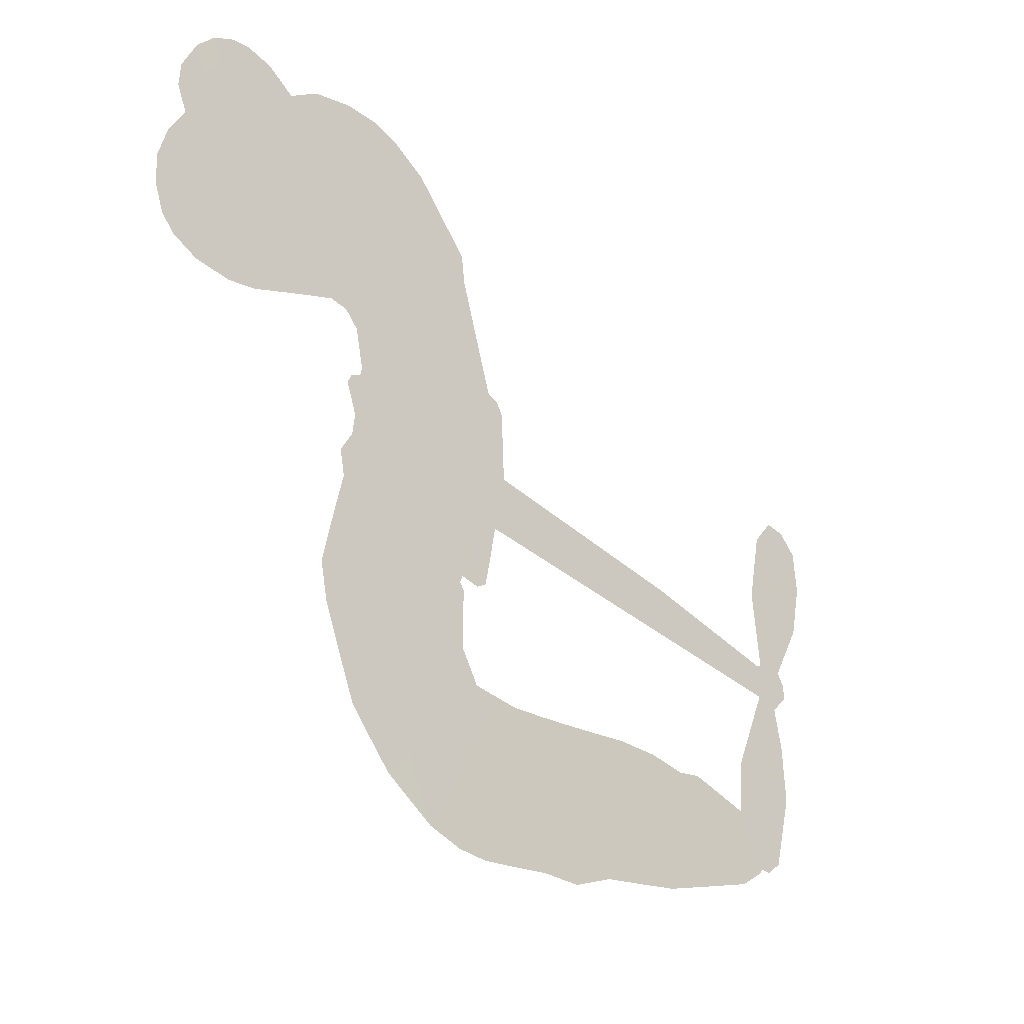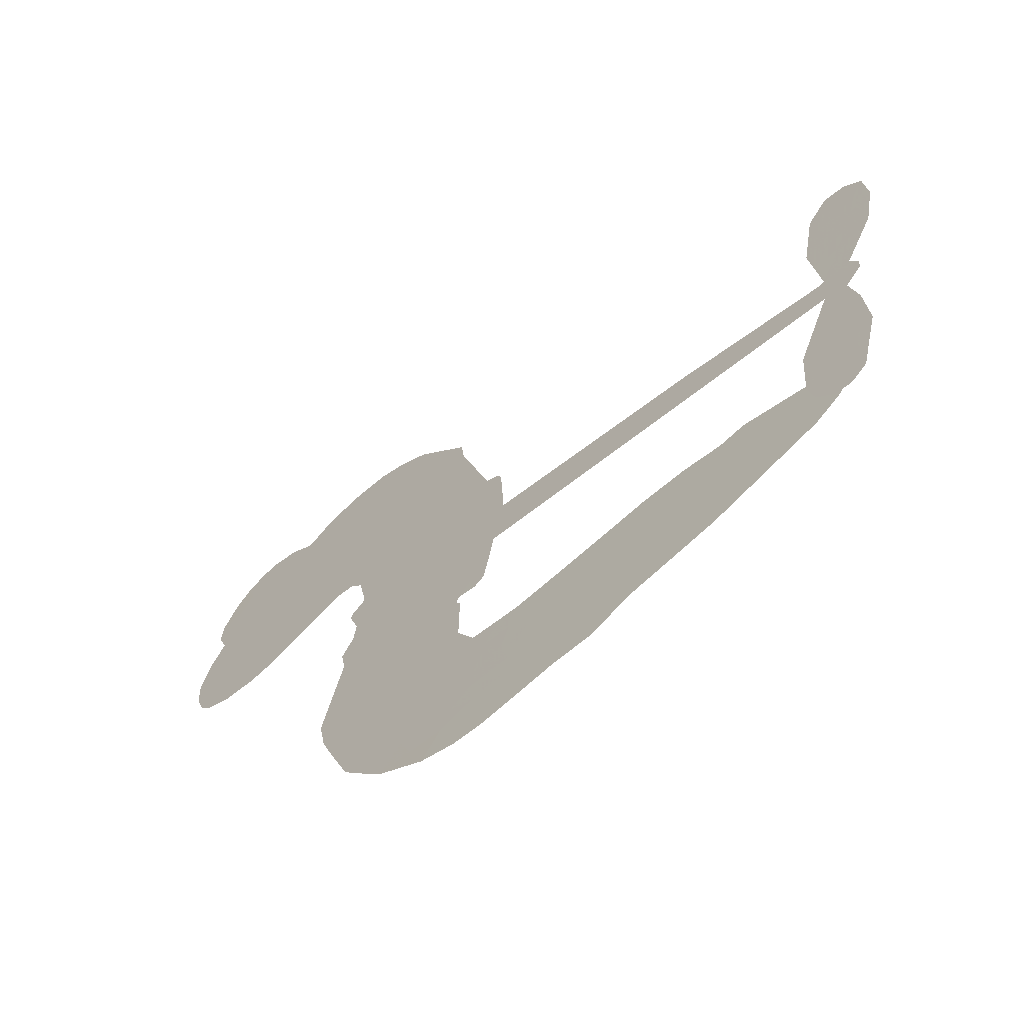
<metadata>
{"format":"obj","ext":"obj","renderer":"f3d","projection":"perspective","resolution":1024,"background":"white","views":[{"elev":-30.4,"azim":-45.5,"up":"+Y"},{"elev":-65.1,"azim":40.9,"up":"+Y"}]}
</metadata>
<code>
v -3779 922.9 0.2257
v -3765 971.4 0.2142
v -3741 1015 0.1893
v -3756 1052 0.1564
v -3754 1088 0.1258
v -3732 1136 0
v -3706 1165 0.102
v -3676 1181 0.135
v -3648 1186 0.1547
v -3608 1176 0.1819
v -3568 1147 0.2241
v -3524 1179 0.2597
v -3462 1194 0.2811
v -3411 1192 0.2947
v -3371 1178 0.3046
v -3321 1146 0.3194
v -3237 1048 0.357
v -3232 1006 0.3705
v -3181 838.2 0.4716
v -3165 830.8 0.486
v -3155 815.7 0.5
v -3150 709.2 0.5272
v -2823 661 0.6118
v -2603 614.6 0.6795
v -2595 618.7 0.6864
v -2606 735.6 0.7179
v -2585 842.9 0.7338
v -2552 883.4 0.7382
v -2521 878.9 0.741
v -2494 850.4 0.75
v -2489 787.5 0.73
v -2506 707.8 0.7164
v -2552 620.3 0.6913
v -2541 600 0.6867
v -2542 579.9 0.6845
v -2567 552.5 0.6806
v -2556 493.9 0.6797
v -2552 409 0.6797
v -2581 299.5 0.6797
v -2604 280.1 0.6797
v -2628 281.7 0.6797
v -2654 311.3 0.6797
v -2662 350.4 0.6797
v -2655 437.1 0.6797
v -2602 563.1 0.6784
v -3167 623.3 0.5463
v -3185 529.7 0.5748
v -3200 519.8 0.5774
v -3228 525.3 0.5876
v -3232 514.4 0.6008
v -3226 503.6 0.6103
v -3226 419.5 0.669
v -3200 373.2 0.7013
v -3127 365.1 0.6935
v -2916 386.5 0.5832
v -2851 387 0.546
v -2793 378.3 0.5055
v -2756 385 0.4795
v -2644 354.6 0.3786
v -2614 329.2 0.324
v -2606 304.1 0.25
v -2624 274.5 0.3476
v -2662 247.3 0.4048
v -2820 196.5 0.5381
v -2949 174.5 0.6229
v -3012 148.8 0.662
v -3073 148.1 0.6969
v -3183 133.9 0.7854
v -3227 136.8 0.8353
v -3278 152.6 1
v -3351 200.6 0.7852
v -3413 273.2 0.7241
v -3464 399.6 0.6592
v -3474 451.4 0.64
v -3444 588.5 0.5732
v -3451 625.9 0.5548
v -3432 657.3 0.5366
v -3428 688.7 0.5138
v -3444 733.3 0.488
v -3438 747.4 0.4836
v -3422 754 0.475
v -3420 767.5 0.4601
v -3432 825 0.3966
v -3452 846.9 0.3579
v -3479 851 0.3262
v -3609 799.5 0.2586
v -3651 792 0.2511
v -3705 797.2 0.2439
v -3742 816 0.2394
v -3763 838.1 0.2368
v -3777 878.5 0.2319
v -2884 593.3 0.5994
v -2592 602 0.682
v -3399 755.9 0.4707
v -3249 527.9 0.5938
v -3226 461.6 0.6381
v -3423 732.7 0.4874
v -3185 807.5 0.4858
v -3175 576.2 0.5622
v -2743 578.2 0.6359
v -2573 614.2 0.688
v -2672 570.7 0.6569
v -2637 566.9 0.6682
v -3436 711.3 0.4976
v -3236 551.5 0.5788
v -2601 677.2 0.7066
v -2568 587 0.6836
v -2577 650 0.6984
v -2644 306.2 0.3594
v -2614 316.4 0.6797
v -3390 800.5 0.4356
v -3248 497.4 0.6142
v -3409 708.9 0.5014
v -3713 862.8 0.2382
v -3654 1133 0.1552
v -3459 896.6 0.3324
v -3152 762.3 0.5019
v -3207 548 0.574
v -2713 637.8 0.6416
v -2658 626.2 0.6585
v -3283 564.3 0.5787
v -3237 830.4 0.4567
v -3389 667.9 0.5268
v -3405 871.4 0.378
v -3217 592 0.5604
v -2618 589.4 0.6737
v -3302 510.9 0.6088
v -2649 596 0.6633
v -2682 602.6 0.6528
v -3404 617.2 0.5563
v -2763 315.2 0.4835
v -2628 500.1 0.6798
v -2542 841.9 0.7367
v -2529 664.1 0.7065
v -2566 354.2 0.6797
v -3692 1067 0.1614
v -2708 574.4 0.6462
v -2769 351 0.4878
v -2595 523.2 0.6796
v -2830 321.9 0.5314
v -2700 369.8 0.436
v -2729 339.7 0.4558
v -3416 1115 0.2996
v -3200 211.2 0.7746
v -3737 902.5 0.2303
v -3642 862.6 0.2508
v -3693 1127 0.111
v -3318 762.1 0.4757
v -3292 441 0.6496
v -2595 789.3 0.7265
v -2562 686.9 0.709
v -3721 1045 0.1686
v -3678 994 0.2103
v -3687 1030 0.189
v -3619 1029 0.2197
v -3653 1053 0.1922
v -2741 221.9 0.4788
v -2685 326.3 0.4135
v -3403 1153 0.2993
v -3309 1018 0.3529
v -3203 170.2 0.8021
v -3635 826 0.2536
v -3544 825.6 0.2803
v -3678 837.2 0.2454
v -3359 770.8 0.4638
v -3256 440.7 0.6517
v -3274 382.8 0.6851
v -3652 1018 0.2092
v -3623 960.9 0.2398
v -3600 1091 0.2106
v -3660 1093 0.1665
v -3450 1148 0.2852
v -3364 1118 0.3145
v -3269 1023 0.3597
v -3128 140.5 0.7377
v -3249 194.2 0.8371
v -3365 723.2 0.4939
v -3323 841 0.4282
v -3620 1063 0.2071
v -3568 1048 0.2406
v -3279 1097 0.3381
v -3396 836.3 0.4059
v -3171 188.7 0.7629
v -3141 249.3 0.7213
v -3351 811.1 0.4387
v -3294 1058 0.3449
v -3207 921.9 0.4135
v -3365 853.5 0.4069
v -3325 1092 0.329
v -3355 935 0.3697
v -3280 948.2 0.3864
v -3371 895.8 0.3811
v -3264 983.8 0.3747
v -3318 895.4 0.4007
v -3415 938.4 0.3427
v -3219 963.7 0.3907
v -3404 905.9 0.3617
v -3244 933.6 0.4009
v -3276 904.5 0.408
v -3236 892.2 0.4239
v -3266 862.2 0.4322
v -3194 880.1 0.4395
v -3282 817.4 0.4521
v -3222 860.9 0.4445
v -3436 874.2 0.3566
v -3280 533 0.5947
v -3312 544.7 0.5908
v -3331 607.2 0.5591
v -3364 508.9 0.6117
v -2513 817.4 0.7369
v -2553 799.5 0.7299
v -2565 755.2 0.722
v -3677 911.5 0.2361
v -3678 874.4 0.2418
v -3236 734.4 0.5029
v -3720 974.3 0.211
v -3527 898.5 0.2908
v -3236 382.5 0.6893
v -3255 314.7 0.7251
v -3226 343.2 0.7096
v -3261 349.6 0.705
v -3325 343.7 0.7037
v -3291 326.6 0.7171
v -3196 285.5 0.7315
v -3336 274.2 0.7473
v -3221 309.4 0.7248
v -3245 260.3 0.7615
v -3177 330.1 0.71
v -3321 307 0.7274
v -3439 336.1 0.6901
v -3290 271.6 0.7569
v -3609 1133 0.1933
v -3629 1107 0.1846
v -3487 1162 0.2717
v -3523 1132 0.2538
v -3482 1120 0.2745
v -3518 1076 0.2617
v -3346 1162 0.3118
v -3373 1148 0.3078
v -3247 162.3 0.8842
v -3300 198.6 0.8518
v -3577 992.7 0.2505
v -3300 1122 0.3281
v -3386 1041 0.3236
v -3365 632.5 0.5464
v -3371 584.9 0.5721
v -3306 679.8 0.5222
v -3348 673.1 0.5242
v -3323 645.1 0.5395
v -3281 616.7 0.5533
v -3400 439.8 0.6463
v -2574 720.6 0.7155
v -2537 729.4 0.7185
v -2498 747.7 0.7232
v -2525 774.2 0.7269
v -3705 894.6 0.2347
v -3710 934.8 0.2253
v -3673 952.8 0.2266
v -3188 734.4 0.5093
v -3247 782.1 0.4783
v -3710 1006 0.1974
v -3493 884.3 0.3121
v -3492 933.2 0.3038
v -3512 838.4 0.2987
v -3590 853.2 0.2655
v -3540 863.1 0.2851
v -3572 894.9 0.2703
v -3553 944.8 0.2714
v -3234 226.1 0.7878
v -3203 248.7 0.7543
v -3275 233 0.7952
v -3317 237 0.7847
v -3151 293 0.7124
v -3022 374.4 0.6428
v -3139 328.8 0.7002
v -3110 298.7 0.6932
v -3075 369.3 0.6703
v -3098 256.8 0.6962
v -3114 218.6 0.7136
v -3033 298.1 0.6548
v -3102 336.4 0.6848
v -3149 215.6 0.7373
v -3092 184.1 0.7058
v -3071 286.8 0.6767
v -3061 329.3 0.666
v -3042 185.8 0.6752
v -3023 335.6 0.6458
v -3037 241.7 0.6647
v -2961 299.8 0.6146
v -3074 225.6 0.6883
v -2969 380.2 0.6131
v -2997 308.9 0.6342
v -3004 267.8 0.6426
v -2970 339.4 0.6166
v -2988 214.5 0.6397
v -2916 331.3 0.5857
v -3163 368.9 0.7027
v -3558 1105 0.2353
v -3588 1022 0.2374
v -3609 997.3 0.2343
v -3555 1018 0.2548
v -3534 1045 0.2592
v -3538 981.7 0.2708
v -3472 1033 0.2913
v -3519 1012 0.2734
v -3495 976.2 0.2928
v -3455 957 0.3173
v -3445 925.9 0.3315
v -3415 993.9 0.3253
v -3462 995.3 0.3044
v -3363 1076 0.3226
v -3403 1077 0.3098
v -3345 1039 0.337
v -3452 1082 0.291
v -3430 1042 0.3071
v -3367 997.2 0.3424
v -3338 570.3 0.5786
v -3367 546.9 0.5919
v -3459 519.5 0.6113
v -3409 560.7 0.5866
v -3452 554 0.5936
v -3427 529.8 0.6036
v -3430 479.2 0.628
v -3302 591.3 0.5663
v -3254 589.3 0.5645
v -3239 633.2 0.5454
v -3439 431.7 0.6483
v -3367 321.7 0.7103
v -3747 940.2 0.2217
v -3188 771.1 0.4951
v -3285 779.6 0.472
v -3315 800.9 0.4535
v -3282 733.1 0.4968
v -3218 800.6 0.4769
v -3577 812.5 0.2675
v -3525 930.4 0.2876
v -3587 958.2 0.2543
v -3608 920 0.2533
v -3644 929.1 0.2406
v -3006 183.6 0.6543
v -2959 252.7 0.6182
v -3550 1074 0.2449
v -3486 1086 0.2761
v -3389 965.6 0.3446
v -3391 479.6 0.6271
v -3346 448.1 0.6437
v -3467 485.3 0.6271
v -3203 626.8 0.5475
v -3178 670.1 0.5353
v -3271 658.4 0.5342
v -3226 682.7 0.5264
v -3220 762.7 0.4925
v -3323 719 0.4999
v -3611 883.2 0.2572
v -2947 214.6 0.6153
v -2884 185.3 0.5793
v -2888 256 0.5739
v -2917 179.9 0.6006
v -2906 218.5 0.5895
v -2864 222 0.5625
v -2923 249.8 0.5968
v -2911 289.9 0.5858
v -2834 267.6 0.538
v -2874 315.6 0.561
v -2856 349.1 0.5482
v -2821 356.5 0.525
v -2884 386.7 0.5649
v -3026 608.3 0.5668
v -2987 685.1 0.5732
v -3194 700.4 0.5228
v -3263 698.3 0.5162
v -2829 231.7 0.5385
v -2781 257.9 0.5021
v -2780 209.2 0.5102
v -2720 291.2 0.4493
v -2890 353 0.569
v -3097 615.8 0.5522
v -2754 281.2 0.4787
v -2701 234.6 0.4437
v -2729 256.9 0.4618
v -2691 269.6 0.4252
v -3068 697.2 0.5547
v -3147 677.4 0.5374
v -3109 703.2 0.5441
v -2615 366.6 0.6797
v -2583 388.1 0.6797
v -2597 444.3 0.6797
v -2659 393.7 0.6797
v -2620 407.5 0.6797
v -3717 1096 0.1157
v -3281 478.2 0.6274
v -3319 475.9 0.6288
v -3316 934.8 0.3826
v -3311 976.2 0.3671
v -3300 865.9 0.4213
v -3382 236.7 0.7518
v -3375 274.7 0.7348
v -2940 358.8 0.5978
v -3408 383.1 0.6725
v -3365 368.6 0.685
v -3322 394.2 0.6748
v -3377 406.6 0.6639
v -3294 408.5 0.6685
v -3347 415.3 0.6614
v -2865 282.5 0.5572
v -2799 294.6 0.5116
v -2796 329 0.5075
v -3095 660.7 0.5506
v -3132 619.6 0.5468
v -3059 636.8 0.5592
v -3028 691.2 0.564
v -2955 600.8 0.5828
v -3018 649.9 0.5674
v -2990 604.6 0.5747
v -2905 673.1 0.5922
v -2968 643.9 0.5786
v -2925 633.6 0.5888
v -2946 679.1 0.5826
v -2920 597.1 0.591
v -2554 451.5 0.6797
v -2593 483.1 0.6797
v -2642 468.6 0.6797
v -3345 969.3 0.3594
v -3451 367.8 0.6737
v -3401 343.3 0.6931
v -3426 304.6 0.7075
v -3393 303 0.7149
v -3126 651.9 0.545
v -2768 649.4 0.6259
v -2746 617.1 0.6334
v -2814 585.8 0.6169
v -2778 582 0.6262
v -2792 618.5 0.6213
v -2833 621.5 0.6111
v -2864 667 0.6019
v -2885 633.2 0.5981
v -3128 186.1 0.7309
v -3158 157.4 0.7601
f 112 206 391
f 186 160 174
f 75 130 76
f 203 122 201
f 105 121 206
f 45 107 93
f 51 50 112
f 123 78 77
f 89 88 114
f 125 118 99
f 1 91 145
f 162 164 87
f 25 108 106
f 43 42 110
f 80 79 97
f 126 93 24
f 58 138 142
f 179 299 180
f 128 129 102
f 105 125 325
f 52 166 167
f 143 159 172
f 240 176 70
f 142 138 131
f 176 240 161
f 223 231 219
f 59 158 109
f 95 112 50
f 117 21 98
f 113 94 97
f 97 104 113
f 104 78 113
f 349 383 22
f 166 112 391
f 105 95 49
f 74 73 327
f 51 112 96
f 82 94 111
f 107 34 101
f 52 218 53
f 323 345 322
f 203 260 122
f 90 89 114
f 167 221 218
f 145 256 257
f 91 90 114
f 298 232 170
f 98 19 334
f 282 183 437
f 77 76 130
f 4 3 152
f 152 5 4
f 56 365 366
f 45 126 103
f 115 9 8
f 8 7 147
f 45 139 36
f 106 151 252
f 147 7 6
f 381 158 375
f 114 145 91
f 246 208 245
f 136 154 156
f 10 9 115
f 19 122 334
f 205 83 124
f 17 174 18
f 84 205 116
f 165 111 94
f 182 83 111
f 162 146 164
f 239 15 159
f 206 207 127
f 129 137 102
f 236 234 235
f 350 250 326
f 172 159 14
f 180 302 342
f 126 45 93
f 322 318 320
f 239 238 15
f 211 150 212
f 5 152 390
f 136 152 154
f 25 93 101
f 31 30 210
f 107 45 36
f 124 192 197
f 161 183 144
f 119 430 137
f 120 119 129
f 296 364 376
f 359 361 355
f 287 274 285
f 363 373 406
f 276 285 281
f 50 49 95
f 53 218 220
f 275 54 297
f 49 48 118
f 126 128 103
f 274 287 294
f 58 57 138
f 78 123 113
f 407 406 131
f 118 105 49
f 375 158 142
f 68 161 69
f 61 109 62
f 421 139 132
f 109 60 59
f 166 52 96
f 423 394 160
f 60 109 61
f 348 349 351
f 85 84 116
f 141 58 142
f 162 87 86
f 43 110 385
f 134 32 151
f 386 385 135
f 110 42 41
f 110 135 385
f 102 103 128
f 57 366 407
f 40 110 41
f 40 39 110
f 421 387 420
f 119 137 129
f 141 158 59
f 37 36 139
f 105 206 95
f 47 118 48
f 94 81 97
f 95 206 112
f 430 433 432
f 432 100 430
f 413 416 369
f 82 81 94
f 177 165 94
f 98 20 19
f 98 21 20
f 97 79 104
f 63 62 109
f 108 151 106
f 117 330 259
f 210 133 211
f 93 107 101
f 83 82 111
f 259 22 117
f 348 99 46
f 47 99 118
f 24 93 25
f 132 139 45
f 35 34 107
f 126 24 128
f 101 34 33
f 118 125 105
f 130 123 77
f 115 8 147
f 128 24 120
f 108 101 33
f 27 133 28
f 108 33 134
f 255 253 254
f 185 111 165
f 28 133 29
f 133 30 29
f 129 128 120
f 110 39 135
f 159 15 14
f 145 114 256
f 193 160 394
f 101 108 25
f 389 388 385
f 36 35 107
f 168 154 153
f 81 80 97
f 372 373 363
f 151 108 134
f 214 114 164
f 145 257 329
f 163 265 335
f 179 233 171
f 390 6 5
f 147 390 171
f 113 123 177
f 177 123 248
f 209 346 392
f 397 396 225
f 261 154 152
f 27 150 211
f 253 252 151
f 152 136 390
f 3 2 216
f 168 169 300
f 261 152 3
f 168 156 154
f 261 153 154
f 234 236 172
f 179 156 155
f 147 171 115
f 64 374 372
f 375 380 381
f 141 142 158
f 142 131 375
f 172 14 13
f 143 173 239
f 308 205 197
f 196 198 187
f 283 175 67
f 161 144 176
f 264 266 163
f 214 146 213
f 85 262 264
f 262 85 116
f 114 88 164
f 87 164 88
f 177 94 113
f 332 148 331
f 112 166 96
f 166 149 403
f 346 209 345
f 223 219 221
f 169 168 153
f 155 156 168
f 265 162 86
f 162 265 146
f 179 180 170
f 11 10 232
f 136 156 171
f 171 156 179
f 12 234 13
f 172 13 234
f 173 311 189
f 189 311 313
f 16 173 189
f 200 198 199
f 288 280 284
f 183 282 144
f 270 184 224
f 70 176 241
f 245 248 123
f 148 165 177
f 188 194 192
f 188 182 185
f 179 155 299
f 179 170 233
f 299 300 242
f 301 302 180
f 188 192 124
f 17 181 186
f 83 182 124
f 438 161 68
f 437 283 279
f 288 290 286
f 220 226 228
f 332 165 148
f 188 185 178
f 17 186 174
f 189 186 181
f 174 193 18
f 185 182 111
f 202 187 200
f 182 188 124
f 16 189 243
f 311 173 312
f 189 313 186
f 194 190 192
f 18 193 196
f 194 188 178
f 190 195 197
f 160 193 174
f 198 196 193
f 122 204 201
f 393 194 199
f 160 313 316
f 304 314 343
f 190 197 192
f 198 193 191
f 197 195 308
f 199 191 393
f 198 191 199
f 395 194 178
f 198 200 187
f 201 200 199
f 204 19 202
f 395 199 194
f 201 395 203
f 332 178 185
f 204 202 200
f 260 331 333
f 201 204 200
f 19 204 122
f 83 205 84
f 197 205 124
f 207 206 121
f 206 127 391
f 324 317 207
f 130 320 246
f 250 350 249
f 123 130 245
f 127 207 209
f 207 121 324
f 30 133 210
f 133 27 211
f 150 26 212
f 210 211 255
f 252 212 26
f 253 255 212
f 146 354 339
f 258 153 216
f 146 214 164
f 256 214 213
f 353 247 333
f 348 46 349
f 2 1 329
f 216 257 258
f 307 263 308
f 354 267 338
f 52 167 218
f 221 220 218
f 221 167 223
f 269 270 227
f 219 226 220
f 53 220 228
f 167 222 223
f 219 220 221
f 402 400 404
f 328 225 229
f 222 229 223
f 269 227 271
f 226 227 224
f 224 273 228
f 397 72 396
f 71 70 241
f 227 226 219
f 226 224 228
f 223 229 231
f 144 269 176
f 273 224 184
f 297 53 228
f 399 251 327
f 231 229 225
f 400 402 399
f 426 427 425
f 71 241 272
f 219 231 227
f 10 115 232
f 233 115 171
f 170 232 233
f 115 233 232
f 11 235 12
f 234 12 235
f 11 232 298
f 236 143 172
f 235 11 298
f 235 237 343
f 299 301 180
f 237 302 304
f 143 239 159
f 173 16 238
f 173 238 239
f 70 69 240
f 161 240 69
f 176 269 271
f 271 231 272
f 338 268 337
f 262 263 217
f 314 312 143
f 189 181 243
f 316 313 244
f 246 245 130
f 249 248 245
f 319 322 321
f 318 207 317
f 250 249 208
f 215 260 333
f 249 245 208
f 248 247 353
f 250 208 324
f 247 248 249
f 325 250 324
f 325 326 250
f 230 399 424
f 400 222 401
f 106 252 26
f 253 151 32
f 255 254 31
f 212 252 253
f 210 255 31
f 253 32 254
f 212 255 211
f 214 256 114
f 257 256 213
f 257 213 258
f 216 2 329
f 339 258 213
f 169 153 258
f 330 117 98
f 326 351 350
f 331 260 203
f 259 330 352
f 3 216 261
f 153 261 216
f 263 262 116
f 266 264 262
f 310 304 305
f 301 242 303
f 265 266 267
f 266 262 217
f 267 266 217
f 265 163 266
f 268 267 217
f 268 338 267
f 263 336 217
f 268 303 337
f 270 269 144
f 227 231 271
f 270 144 282
f 227 270 224
f 272 231 225
f 176 271 241
f 272 225 396
f 241 271 272
f 184 278 276
f 228 273 275
f 276 284 285
f 285 274 277
f 273 276 275
f 284 276 278
f 184 276 273
f 54 275 281
f 175 283 437
f 276 281 275
f 279 184 282
f 278 184 279
f 437 279 282
f 290 288 284
f 376 398 296
f 277 54 281
f 282 184 270
f 438 183 161
f 66 286 67
f 67 286 283
f 279 290 278
f 284 280 285
f 285 280 287
f 277 281 285
f 340 65 295
f 278 290 284
f 292 287 280
f 294 287 292
f 340 286 66
f 341 293 295
f 292 280 293
f 358 359 355
f 279 283 290
f 286 290 283
f 293 280 288
f 291 294 398
f 294 292 289
f 295 293 288
f 289 292 293
f 294 289 296
f 294 291 274
f 340 288 286
f 293 341 289
f 361 362 341
f 365 376 364
f 342 170 180
f 275 297 228
f 237 235 298
f 300 299 155
f 301 299 242
f 168 300 155
f 337 300 169
f 242 337 303
f 342 302 237
f 305 301 303
f 311 312 244
f 336 303 268
f 307 310 306
f 301 305 302
f 305 303 306
f 303 336 306
f 304 302 305
f 307 306 263
f 305 306 310
f 308 263 116
f 307 195 309
f 308 116 205
f 195 307 308
f 309 344 316
f 309 244 315
f 307 309 310
f 315 310 309
f 312 173 143
f 313 311 244
f 314 143 236
f 315 312 314
f 244 309 316
f 186 313 160
f 343 314 236
f 315 314 304
f 315 304 310
f 244 312 315
f 344 309 195
f 393 394 423
f 208 246 317
f 318 317 246
f 75 320 130
f 207 318 209
f 323 251 345
f 320 318 246
f 320 321 322
f 322 319 323
f 320 75 321
f 318 322 209
f 347 74 323
f 327 323 74
f 317 324 208
f 325 324 121
f 105 325 121
f 326 325 125
f 348 326 125
f 350 247 249
f 230 425 399
f 323 327 251
f 427 397 328
f 73 399 327
f 145 329 1
f 216 329 257
f 334 330 98
f 215 352 260
f 332 331 203
f 331 148 333
f 178 332 203
f 332 185 165
f 353 333 148
f 371 247 350
f 122 260 334
f 334 260 352
f 336 263 306
f 265 86 335
f 268 217 336
f 300 337 242
f 337 169 338
f 169 258 339
f 265 354 146
f 146 339 213
f 169 339 338
f 65 340 66
f 288 340 295
f 65 355 295
f 341 295 355
f 237 298 342
f 170 342 298
f 235 343 236
f 304 343 237
f 195 190 344
f 423 344 190
f 346 345 251
f 322 345 209
f 399 425 400
f 391 392 149
f 99 348 125
f 323 319 347
f 413 410 368
f 259 370 22
f 215 351 370
f 326 348 351
f 371 333 247
f 370 351 349
f 371 215 333
f 259 352 215
f 334 352 330
f 148 177 353
f 248 353 177
f 267 354 265
f 339 354 338
f 360 363 357
f 289 341 362
f 357 359 360
f 358 356 359
f 364 140 365
f 360 359 356
f 355 65 358
f 361 359 357
f 356 64 360
f 364 405 140
f 361 357 362
f 355 361 341
f 357 363 405
f 289 362 296
f 360 64 372
f 374 157 373
f 296 362 364
f 362 357 405
f 366 365 140
f 398 376 55
f 366 140 407
f 56 366 57
f 417 415 418
f 365 56 367
f 428 384 383
f 22 370 349
f 215 370 259
f 350 351 371
f 215 371 351
f 373 157 380
f 363 360 372
f 378 375 131
f 373 378 406
f 372 374 373
f 381 380 379
f 365 367 376
f 55 376 367
f 377 410 408
f 46 383 349
f 406 378 131
f 373 380 378
f 63 381 379
f 380 375 378
f 157 379 380
f 63 109 381
f 158 381 109
f 408 382 384
f 22 383 384
f 386 135 38
f 377 408 428
f 428 46 409
f 385 386 389
f 387 386 38
f 389 44 388
f 421 420 37
f 422 44 387
f 386 387 389
f 43 385 388
f 44 389 387
f 171 390 136
f 6 390 147
f 392 391 127
f 166 391 149
f 209 392 127
f 149 392 346
f 394 393 191
f 190 194 393
f 193 394 191
f 423 160 316
f 203 395 178
f 199 395 201
f 272 396 71
f 222 328 229
f 328 397 225
f 291 398 55
f 294 296 398
f 400 328 222
f 401 222 167
f 399 402 251
f 167 403 401
f 404 149 346
f 404 400 401
f 346 251 402
f 166 403 167
f 404 403 149
f 404 401 403
f 346 402 404
f 140 405 363
f 362 405 364
f 407 131 138
f 363 406 140
f 407 138 57
f 140 406 407
f 410 377 368
f 413 411 410
f 428 408 384
f 382 408 410
f 413 414 416
f 382 410 411
f 369 411 413
f 416 414 412
f 436 434 435
f 413 368 414
f 417 416 412
f 92 436 419
f 418 369 416
f 417 419 436
f 139 421 37
f 417 418 416
f 417 412 419
f 387 38 420
f 422 421 132
f 344 423 316
f 421 422 387
f 393 423 190
f 72 397 427
f 399 73 424
f 400 425 328
f 425 427 328
f 425 230 426
f 72 427 426
f 46 428 383
f 377 428 409
f 119 429 430
f 137 430 100
f 432 433 431
f 429 23 433
f 434 431 433
f 433 430 429
f 434 433 23
f 415 417 436
f 92 431 434
f 434 436 92
f 434 23 435
f 415 436 435
f 437 183 438
f 68 175 438
f 437 438 175

</code>
